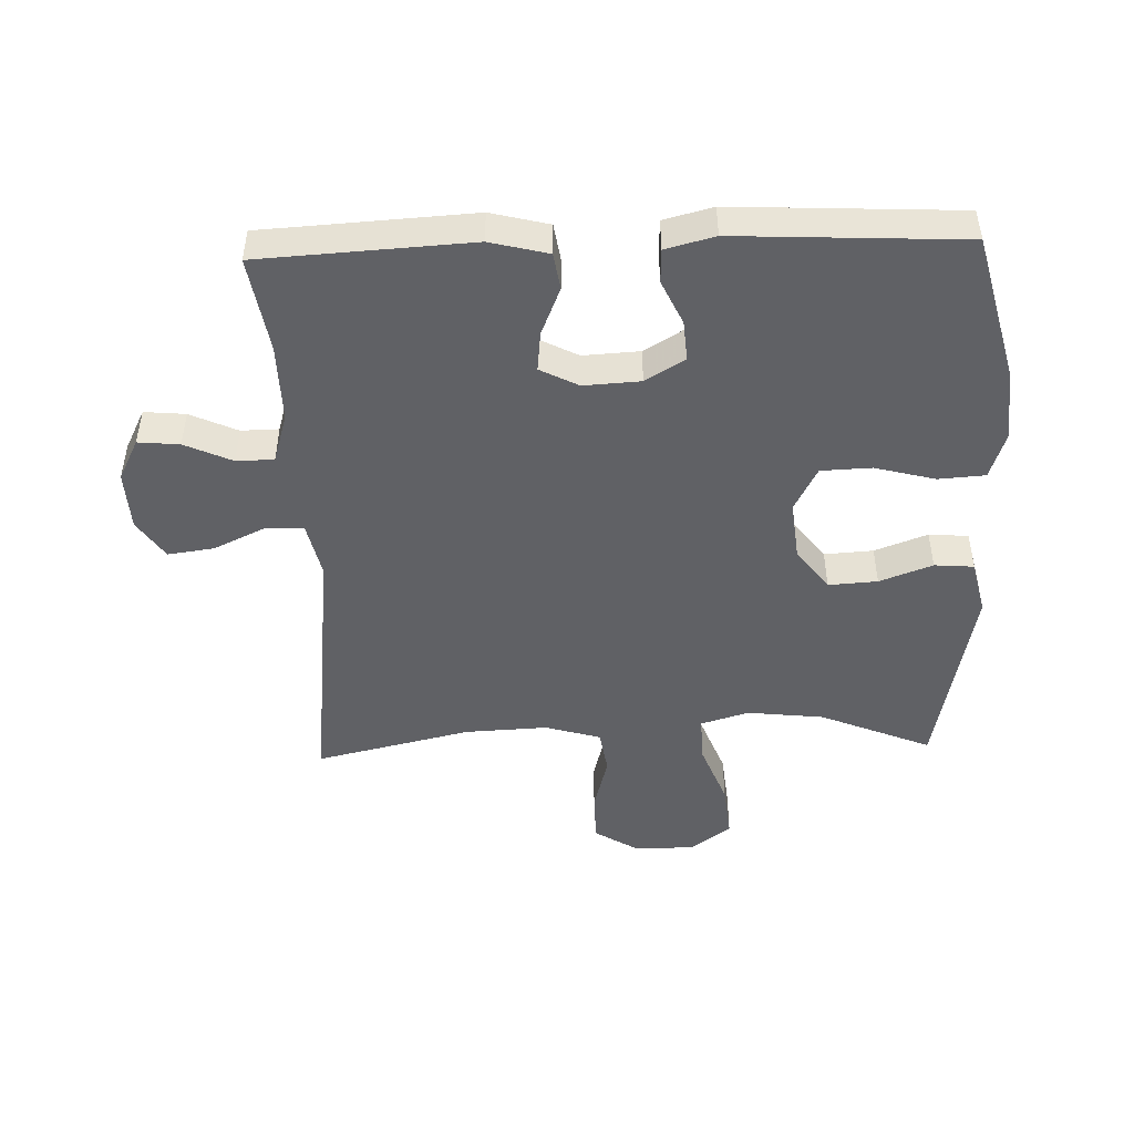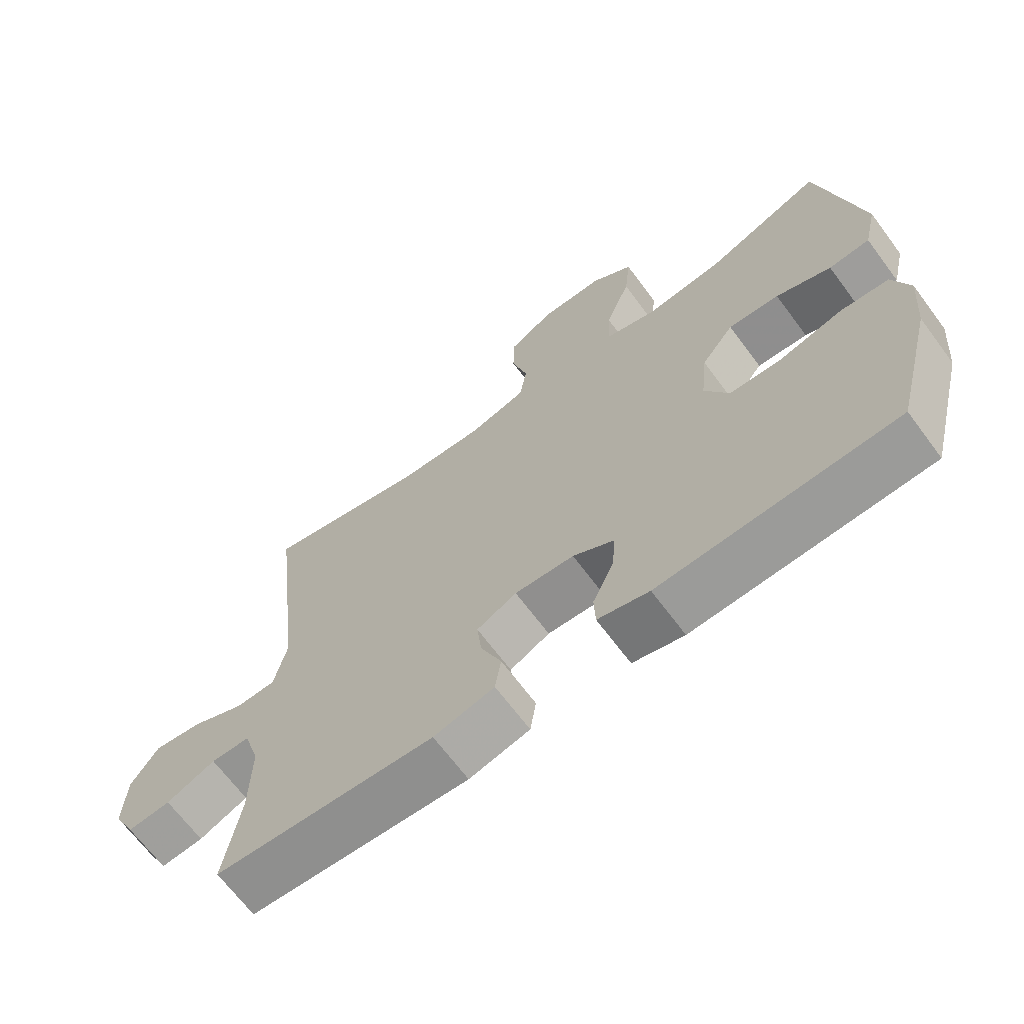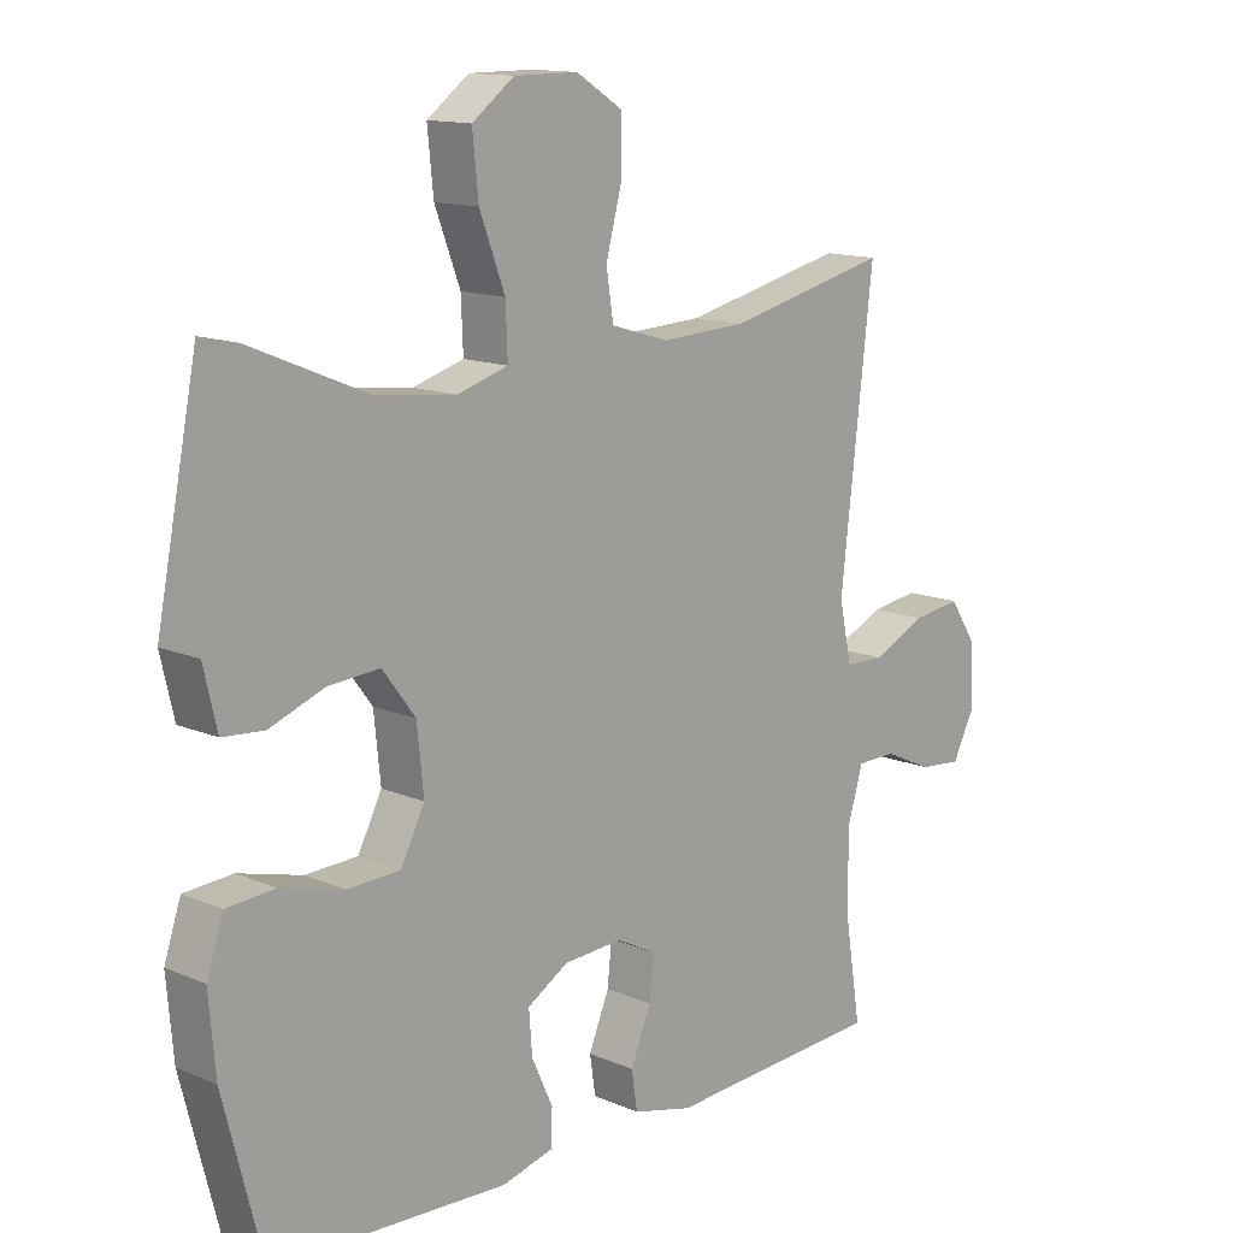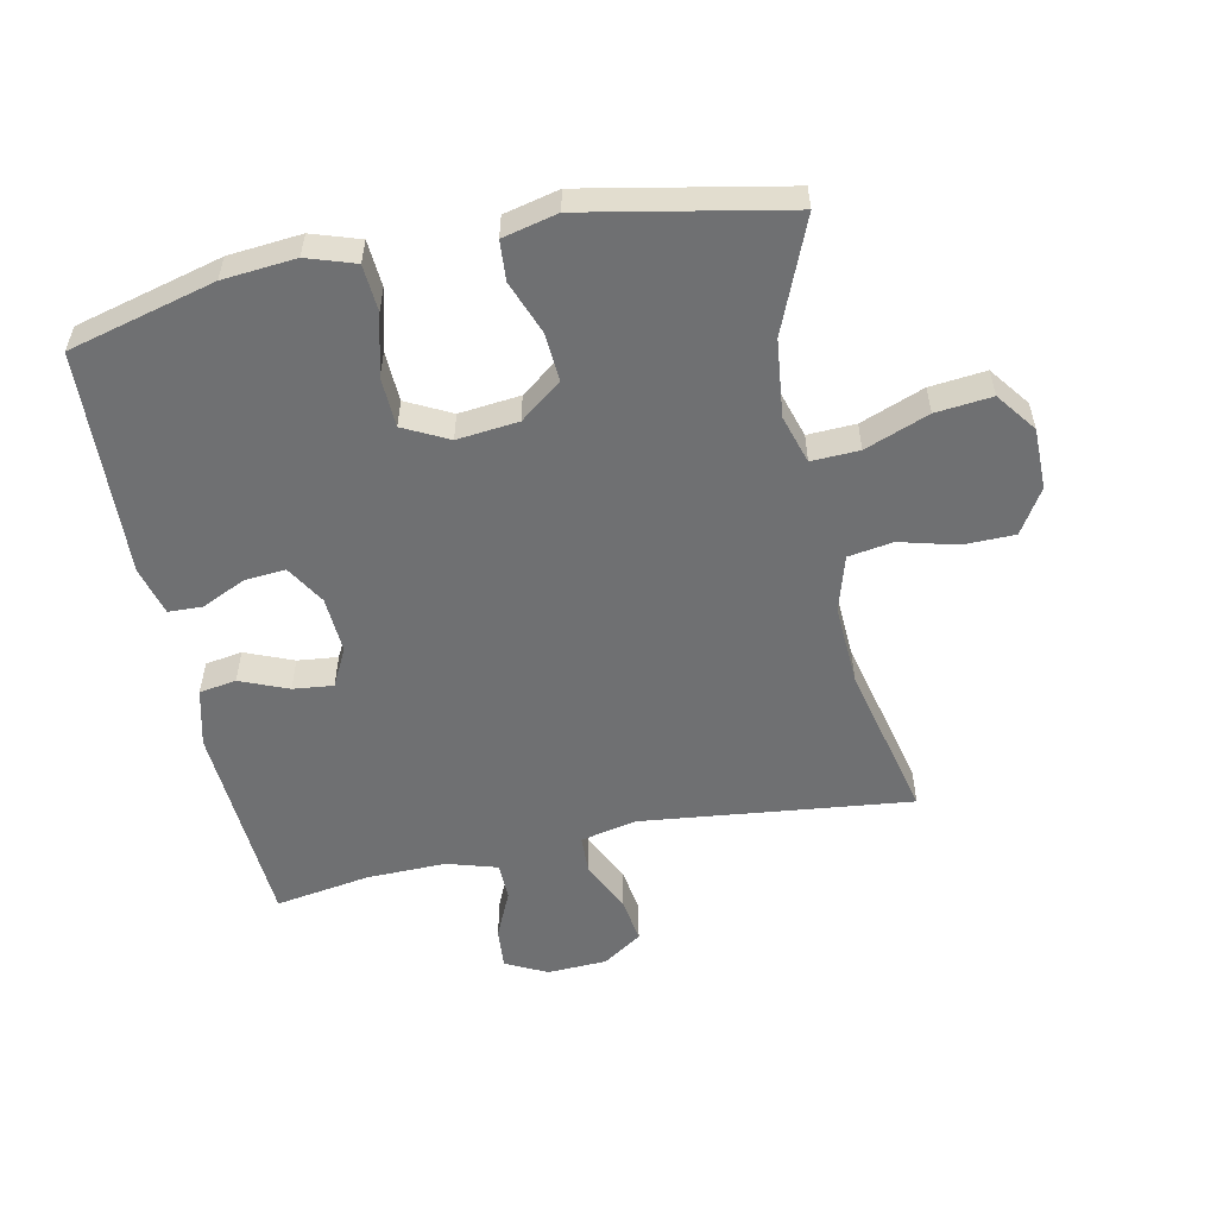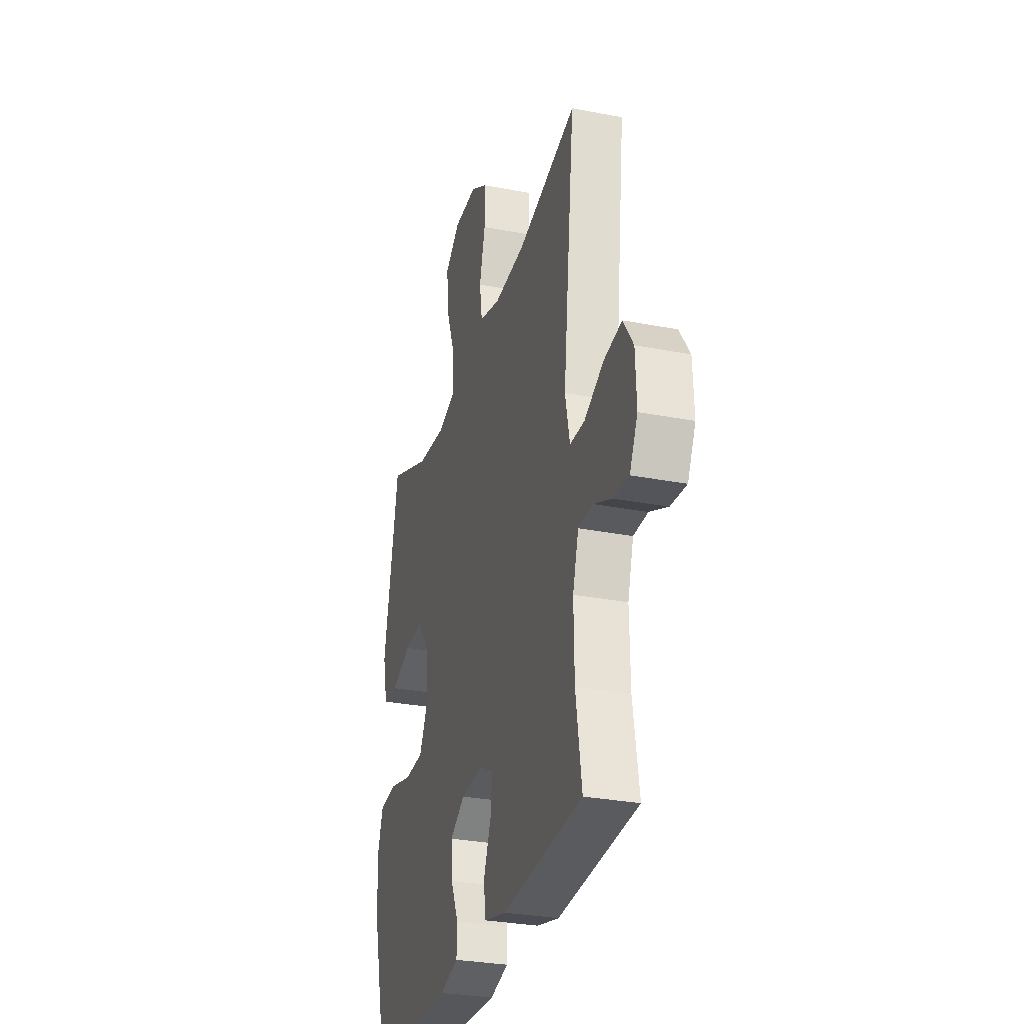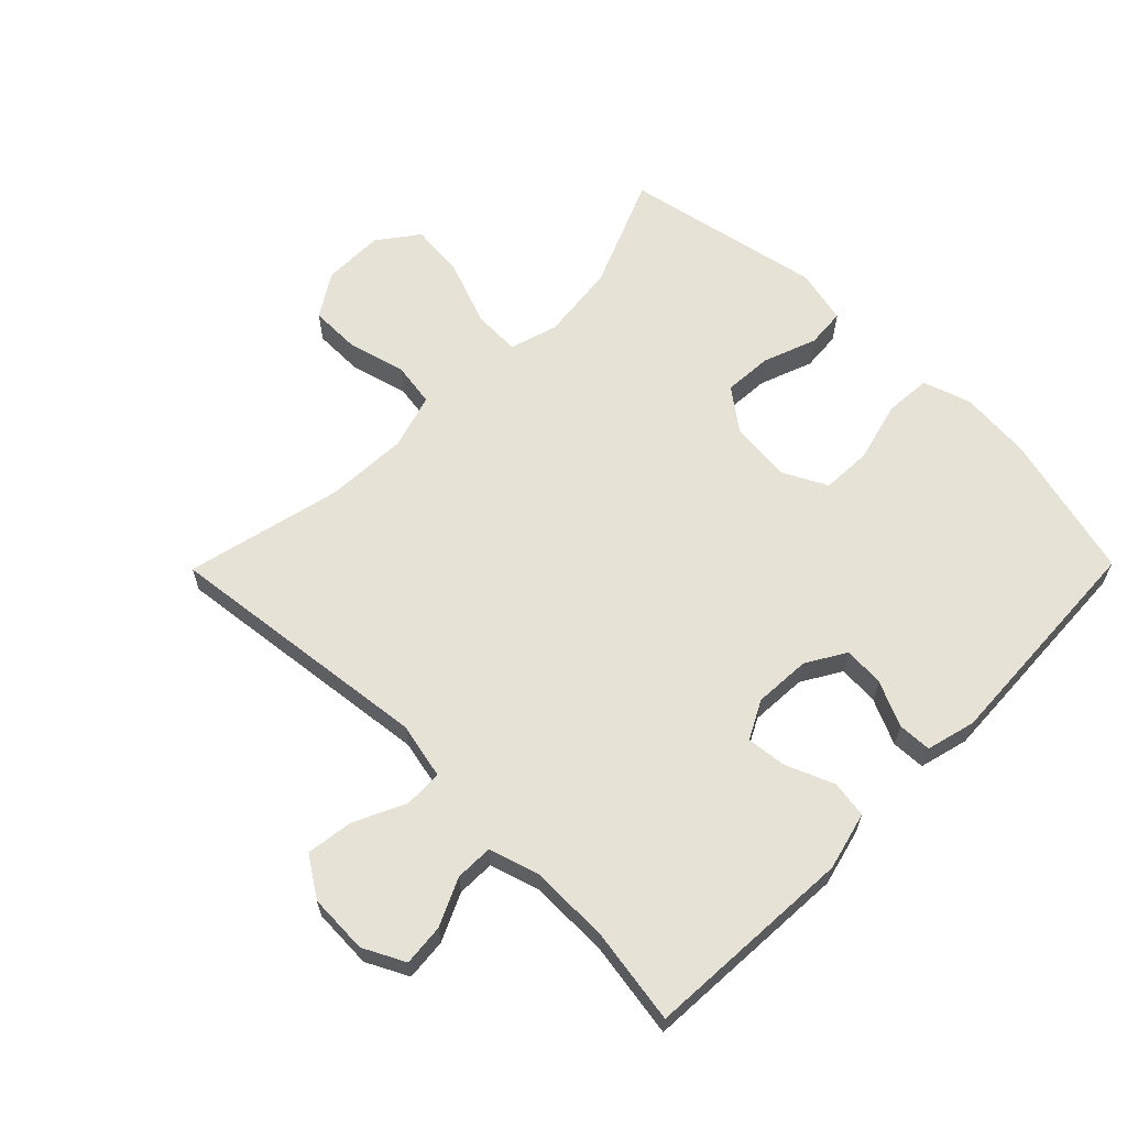
<metadata>
{"format":"obj","ext":"obj","renderer":"f3d","projection":"perspective","resolution":1024,"background":"white","views":[{"elev":-47.2,"azim":-178.1,"up":"+Y"},{"elev":-67.6,"azim":-143.3,"up":"+Z"},{"elev":13.5,"azim":-46.4,"up":"+Z"},{"elev":-54.8,"azim":-78.1,"up":"+Y"},{"elev":-30.0,"azim":74.2,"up":"+Z"},{"elev":63.2,"azim":134.6,"up":"+Y"}]}
</metadata>
<code>
v 0.5 0.07 -0.5
v 0.17 0.07 -0.519
v 0.079 0.07 -0.496
v 0.07 0.07 -0.438
v 0.101 0.07 -0.363
v 0.108 0.07 -0.3
v 0.048 0.07 -0.269
v -0.041 0.07 -0.274
v -0.103 0.07 -0.311
v -0.098 0.07 -0.375
v -0.066 0.07 -0.445
v -0.068 0.07 -0.498
v -0.145 0.07 -0.518
v -0.5 0.07 -0.5
v -0.559 0.07 -0.271
v -0.569 0.07 -0.157
v -0.544 0.07 -0.082
v -0.471 0.07 -0.077
v -0.376 0.07 -0.102
v -0.297 0.07 -0.099
v -0.261 0.07 -0.029
v -0.271 0.07 0.067
v -0.32 0.07 0.132
v -0.397 0.07 0.127
v -0.48 0.07 0.096
v -0.542 0.07 0.101
v -0.562 0.07 0.187
v -0.5 0.07 0.5
v -0.325 0.07 0.427
v -0.204 0.07 0.413
v -0.128 0.07 0.436
v -0.131 0.07 0.511
v -0.169 0.07 0.611
v -0.178 0.07 0.699
v -0.115 0.07 0.746
v -0.019 0.07 0.746
v 0.05 0.07 0.703
v 0.051 0.07 0.623
v 0.027 0.07 0.533
v 0.038 0.07 0.463
v 0.125 0.07 0.437
v 0.255 0.07 0.443
v 0.5 0.07 0.5
v 0.451 0.07 0.077
v 0.47 0.07 -0.011
v 0.53 0.07 -0.013
v 0.611 0.07 0.025
v 0.684 0.07 0.035
v 0.725 0.07 -0.027
v 0.729 0.07 -0.121
v 0.696 0.07 -0.186
v 0.631 0.07 -0.18
v 0.557 0.07 -0.146
v 0.498 0.07 -0.147
v 0.474 0.07 -0.226
v 0.476 0.07 -0.35
v 0.5 0 -0.5
v 0.17 0 -0.519
v 0.079 0 -0.496
v 0.07 0 -0.438
v 0.101 0 -0.363
v 0.108 0 -0.3
v 0.048 0 -0.269
v -0.041 0 -0.274
v -0.103 0 -0.311
v -0.098 0 -0.375
v -0.066 0 -0.445
v -0.068 0 -0.498
v -0.145 0 -0.518
v -0.5 0 -0.5
v -0.559 0 -0.271
v -0.569 0 -0.157
v -0.544 0 -0.082
v -0.471 0 -0.077
v -0.376 0 -0.102
v -0.297 0 -0.099
v -0.261 0 -0.029
v -0.271 0 0.067
v -0.32 0 0.132
v -0.397 0 0.127
v -0.48 0 0.096
v -0.542 0 0.101
v -0.562 0 0.187
v -0.5 0 0.5
v -0.325 0 0.427
v -0.204 0 0.413
v -0.128 0 0.436
v -0.131 0 0.511
v -0.169 0 0.611
v -0.178 0 0.699
v -0.115 0 0.746
v -0.019 0 0.746
v 0.05 0 0.703
v 0.051 0 0.623
v 0.027 0 0.533
v 0.038 0 0.463
v 0.125 0 0.437
v 0.255 0 0.443
v 0.5 0 0.5
v 0.451 0 0.077
v 0.47 0 -0.011
v 0.53 0 -0.013
v 0.611 0 0.025
v 0.684 0 0.035
v 0.725 0 -0.027
v 0.729 0 -0.121
v 0.696 0 -0.186
v 0.631 0 -0.18
v 0.557 0 -0.146
v 0.498 0 -0.147
v 0.474 0 -0.226
v 0.476 0 -0.35
f 50 51 52 53
f 50 53 54
f 49 50 54
f 46 47 48 49
f 45 46 49 54
f 44 45 54 55
f 42 43 44
f 41 42 44 55
f 36 37 38 39
f 36 39 40
f 35 36 40
f 32 33 34 35
f 31 32 35 40
f 30 31 40 41
f 26 27 28 29
f 24 25 26 29
f 23 24 29 30
f 22 23 30 41
f 16 17 18 19
f 16 19 20
f 15 16 20
f 14 15 20
f 13 14 20 21
f 10 11 12 13
f 9 10 13 21
f 2 3 4 5
f 56 1 2 5
f 56 5 6
f 55 56 6 7
f 41 55 7 8
f 21 22 41
f 8 9 21 41
f 109 108 107 106
f 110 109 106
f 110 106 105
f 105 104 103 102
f 110 105 102 101
f 111 110 101 100
f 100 99 98
f 111 100 98 97
f 95 94 93 92
f 96 95 92
f 96 92 91
f 91 90 89 88
f 96 91 88 87
f 97 96 87 86
f 85 84 83 82
f 85 82 81 80
f 86 85 80 79
f 97 86 79 78
f 75 74 73 72
f 76 75 72
f 76 72 71
f 76 71 70
f 77 76 70 69
f 69 68 67 66
f 77 69 66 65
f 61 60 59 58
f 61 58 57 112
f 62 61 112
f 63 62 112 111
f 64 63 111 97
f 97 78 77
f 97 77 65 64
f 1 57 58 2
f 2 58 59 3
f 3 59 60 4
f 4 60 61 5
f 5 61 62 6
f 6 62 63 7
f 7 63 64 8
f 8 64 65 9
f 9 65 66 10
f 10 66 67 11
f 11 67 68 12
f 12 68 69 13
f 13 69 70 14
f 14 70 71 15
f 15 71 72 16
f 16 72 73 17
f 17 73 74 18
f 18 74 75 19
f 19 75 76 20
f 20 76 77 21
f 21 77 78 22
f 22 78 79 23
f 23 79 80 24
f 24 80 81 25
f 25 81 82 26
f 26 82 83 27
f 27 83 84 28
f 28 84 85 29
f 29 85 86 30
f 30 86 87 31
f 31 87 88 32
f 32 88 89 33
f 33 89 90 34
f 34 90 91 35
f 35 91 92 36
f 36 92 93 37
f 37 93 94 38
f 38 94 95 39
f 39 95 96 40
f 40 96 97 41
f 41 97 98 42
f 42 98 99 43
f 43 99 100 44
f 44 100 101 45
f 45 101 102 46
f 46 102 103 47
f 47 103 104 48
f 48 104 105 49
f 49 105 106 50
f 50 106 107 51
f 51 107 108 52
f 52 108 109 53
f 53 109 110 54
f 54 110 111 55
f 55 111 112 56
f 56 112 57 1

</code>
